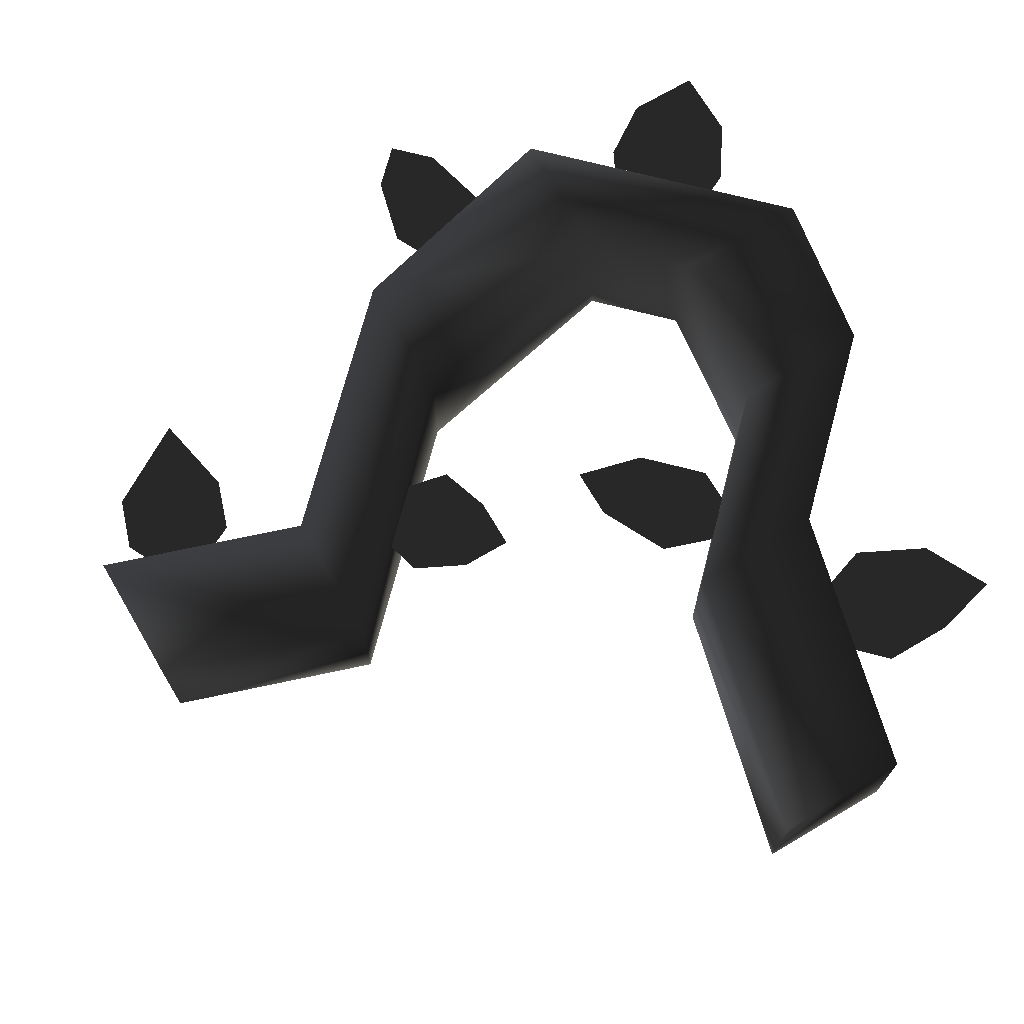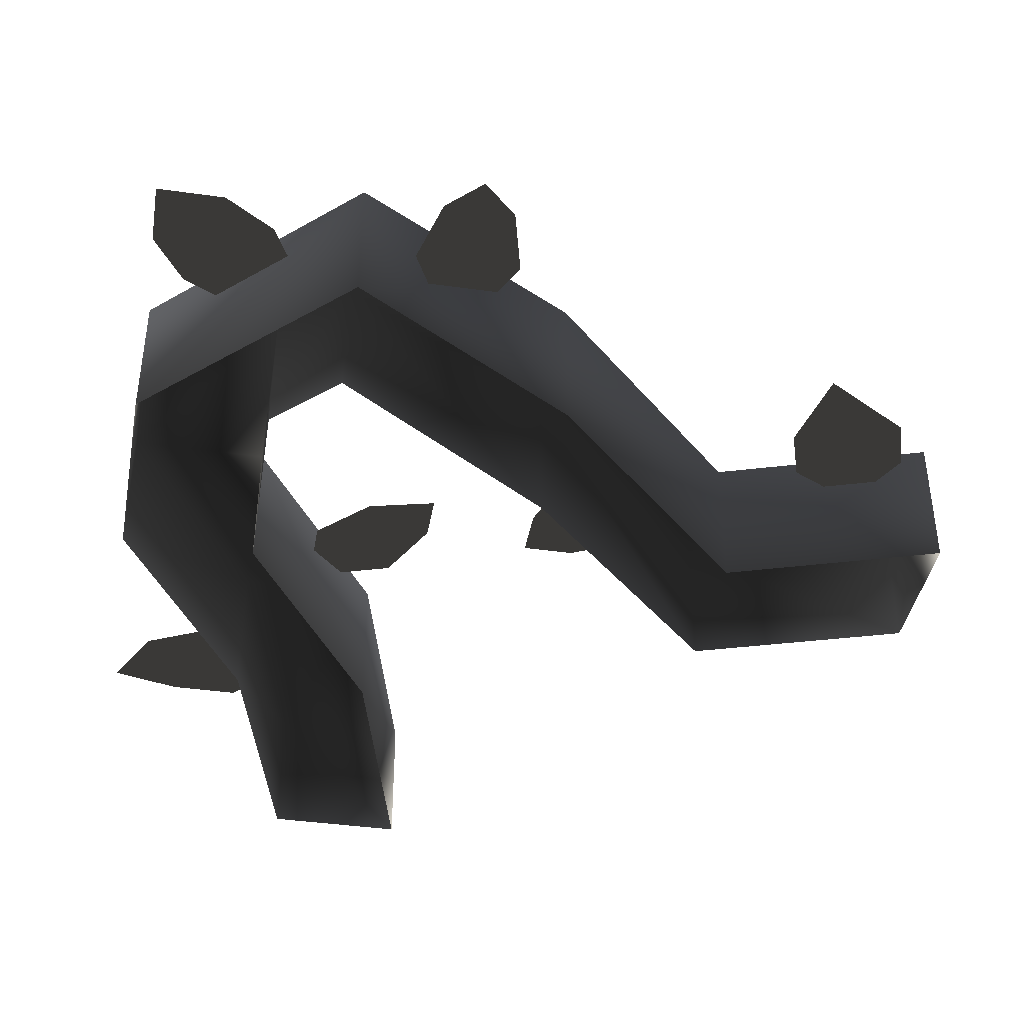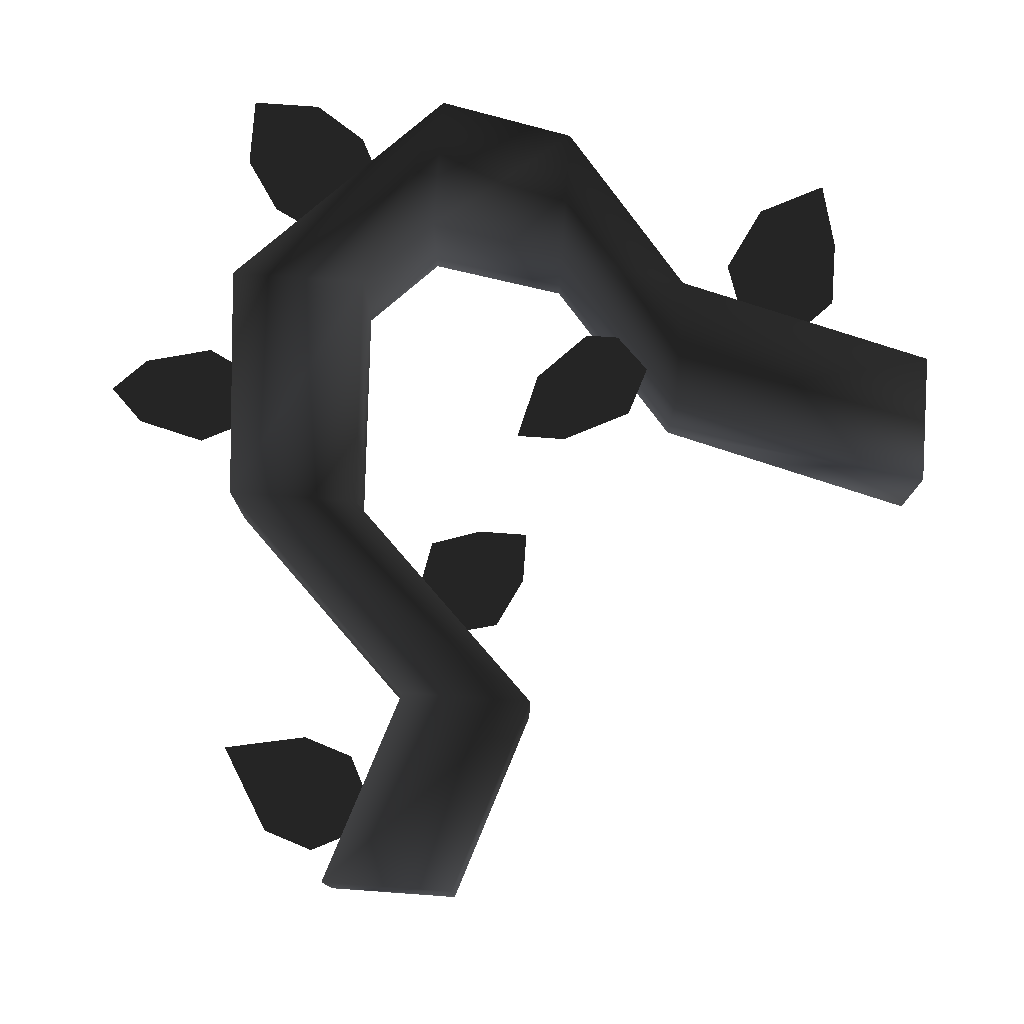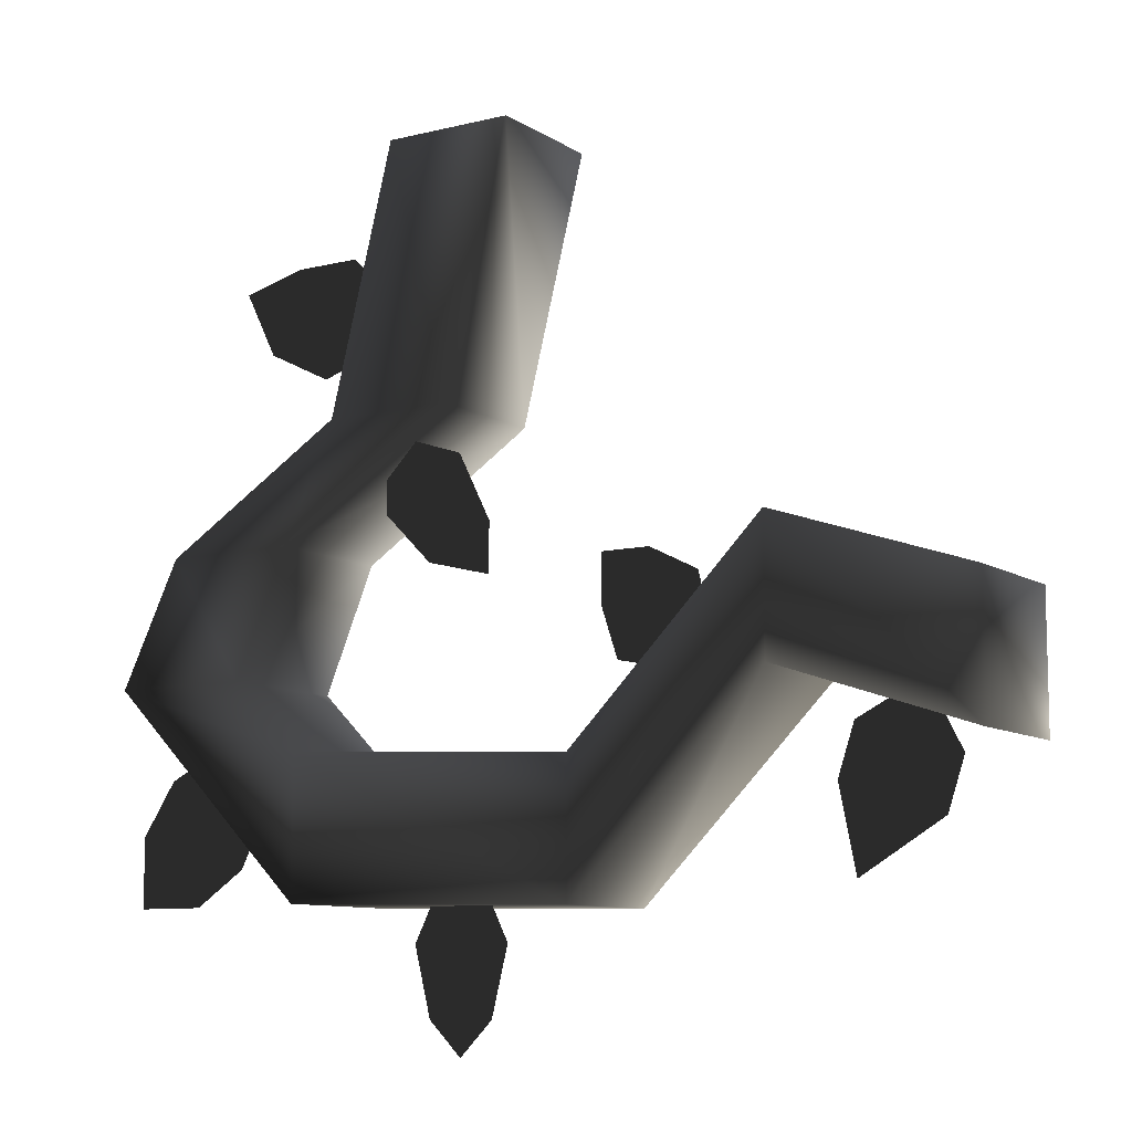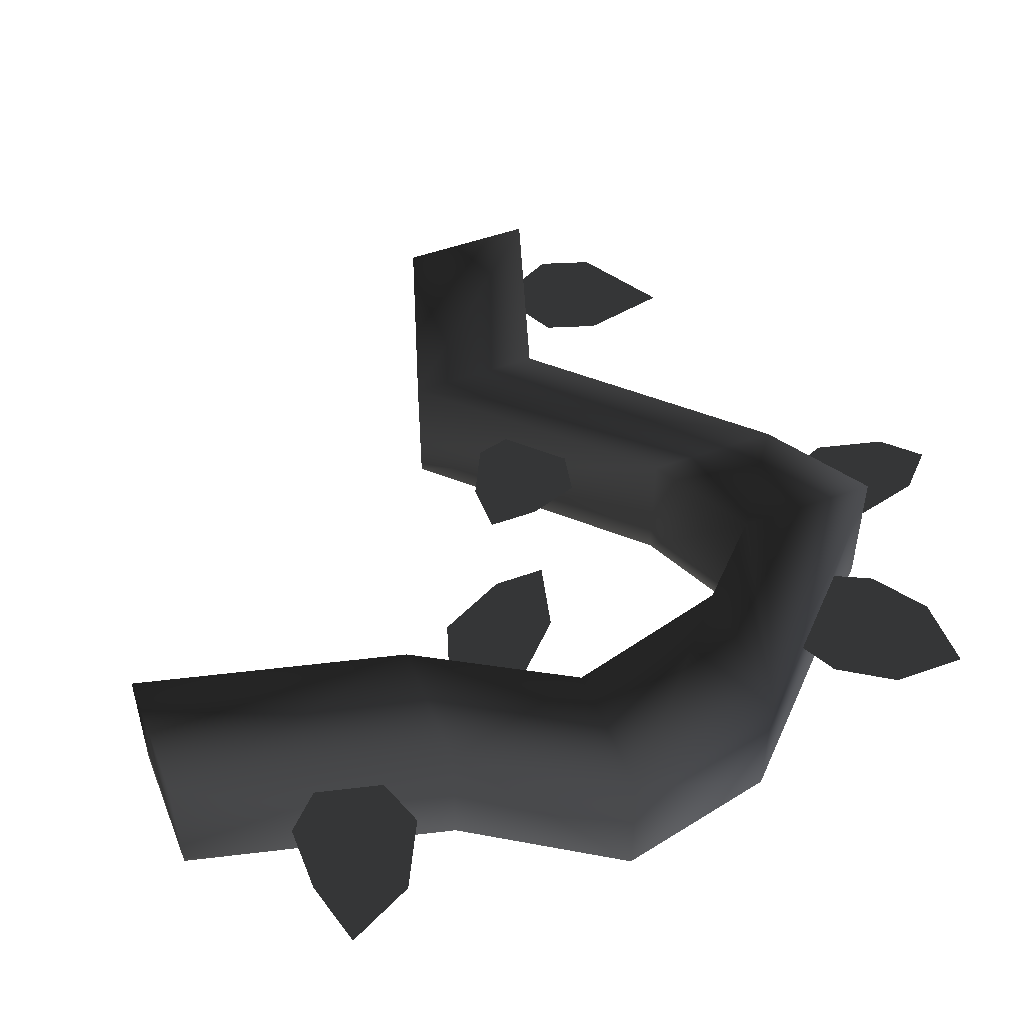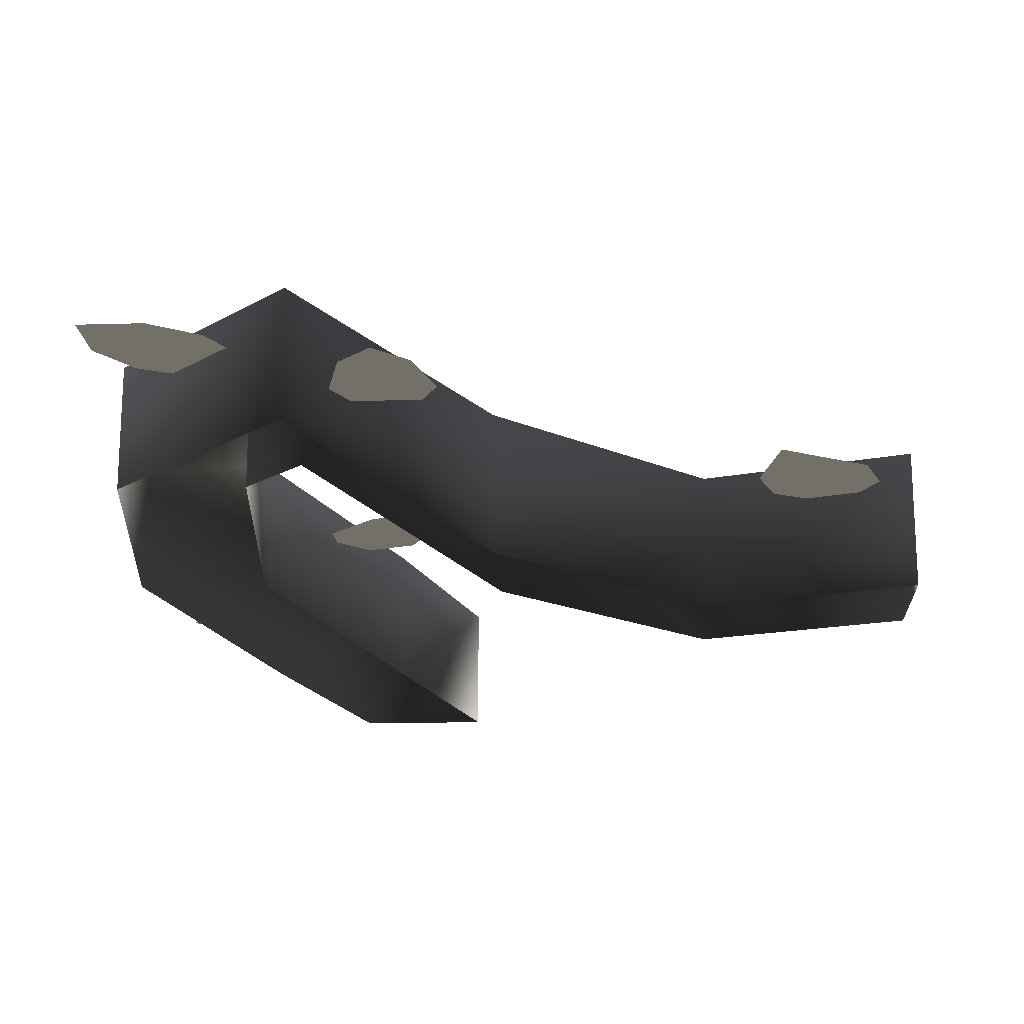
<metadata>
{"format":"obj","ext":"obj","renderer":"f3d","projection":"perspective","resolution":1024,"background":"white","views":[{"elev":70.7,"azim":-30.5,"up":"+Y"},{"elev":-40.1,"azim":170.1,"up":"+Y"},{"elev":77.7,"azim":-85.9,"up":"+Y"},{"elev":-9.5,"azim":-147.4,"up":"+Z"},{"elev":50.7,"azim":68.5,"up":"+Y"},{"elev":-17.5,"azim":-176.7,"up":"+Y"}]}
</metadata>
<code>
o 1561
v -8 0 64
v 8 0 64
v 8 16 64
v -8 16 64
v 0 0 32
v 0 16 32
v 16 24 16
v 16 8 16
v 16 32 0
v 16 16 0
v 8 32 -8
v 8 16 -8
v -16 0 -8
v -16 16 -8
v -40 0 16
v -40 16 16
v -64 0 8
v -64 16 8
v -64 16 -8
v -64 0 -8
v -40 0 0
v -40 16 0
v -16 0 -24
v -16 16 -24
v 8 16 -24
v 8 32 -24
v 32 16 0
v 32 32 0
v 32 24 16
v 32 8 16
v 16 16 32
v 16 0 32
v -52 12 -4
v -48 12 -6
v -46 12 -12
v -48 12 -22
v -58 12 -16
v -60 12 -10
v -58 12 -6
v -30 12 11
v -24 12 14
v -18 12 14
v -18 12 8
v -20 12 2
v -25 12 1
v -31 12 7
v 0 18 -24
v 2 18 -28
v 0 18 -36
v -4 18 -40
v -8 18 -36
v -10 18 -28
v -8 18 -24
v 24 28 -8
v 28 28 -10
v 32 28 -16
v 32 28 -24
v 24 28 -24
v 18 28 -20
v 16 28 -16
v 16 12 52
v 24 12 52
v 32 12 50
v 28 12 42
v 20 12 38
v 14 12 40
v 12 12 48
v 8 16 24
v 8 16 20
v 2 16 14
v -6 16 12
v -6 16 18
v -2 16 26
v 4 16 28
f 1 2 3
f 1 3 4
f 1 4 5
f 5 4 6
f 5 6 7
f 5 7 8
f 8 7 9
f 8 9 10
f 10 9 11
f 10 11 12
f 12 11 13
f 13 11 14
f 13 14 15
f 15 14 16
f 15 16 17
f 17 16 18
f 17 18 19
f 17 19 20
f 20 19 21
f 21 19 22
f 21 22 23
f 23 22 24
f 23 24 25
f 25 24 26
f 25 26 27
f 27 26 28
f 27 28 29
f 27 29 30
f 30 29 31
f 30 31 32
f 32 31 3
f 32 3 2
f 16 22 19
f 16 19 18
f 31 29 7
f 31 7 6
f 31 6 3
f 3 6 4
f 29 28 9
f 29 9 7
f 28 26 11
f 28 11 9
f 11 26 24
f 11 24 14
f 14 24 16
f 16 24 22
f 33 34 35
f 33 35 36
f 33 36 37
f 33 37 38
f 33 38 39
f 40 41 42
f 40 42 43
f 40 43 44
f 40 44 45
f 40 45 46
f 47 48 49
f 47 49 50
f 47 50 51
f 47 51 52
f 47 52 53
f 54 55 56
f 54 56 57
f 54 57 58
f 54 58 59
f 54 59 60
f 61 62 63
f 61 63 64
f 61 64 65
f 61 65 66
f 61 66 67
f 68 69 70
f 68 70 71
f 68 71 72
f 68 72 73
f 68 73 74

</code>
